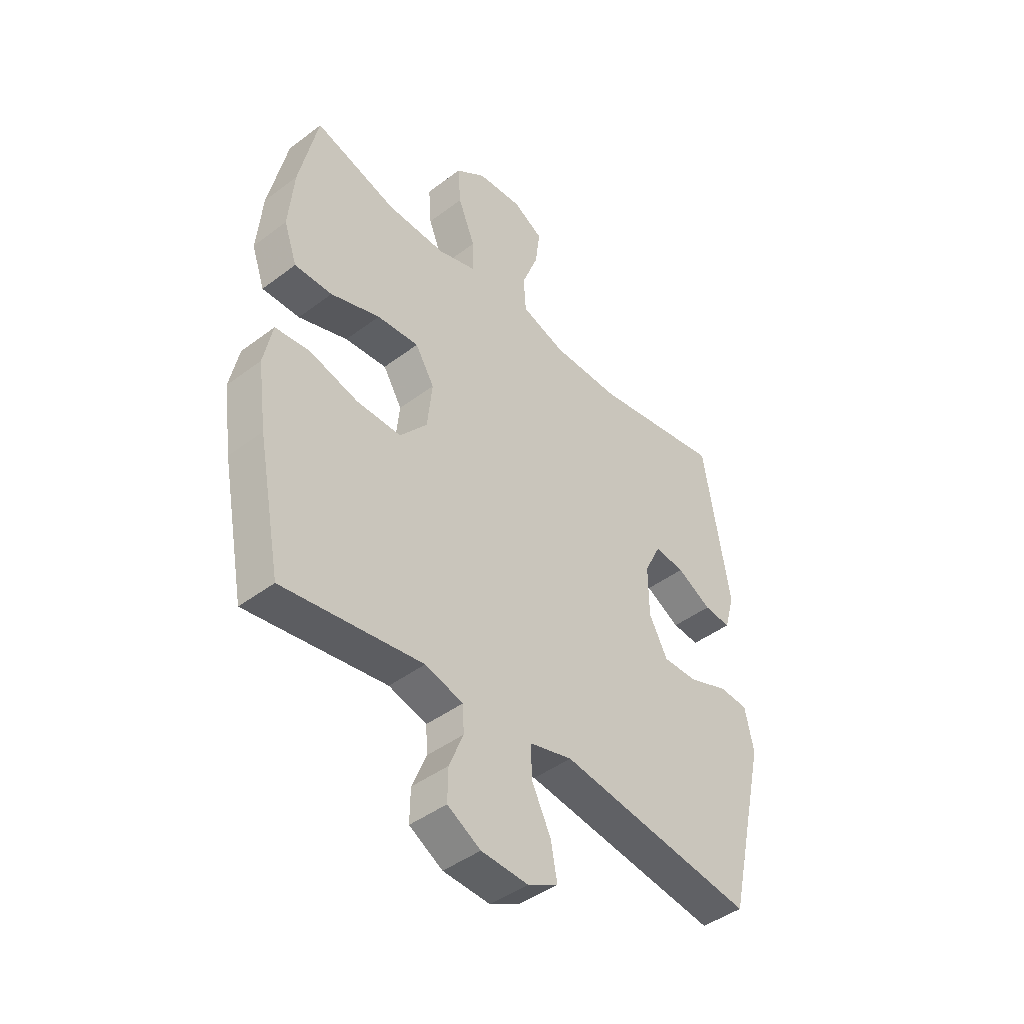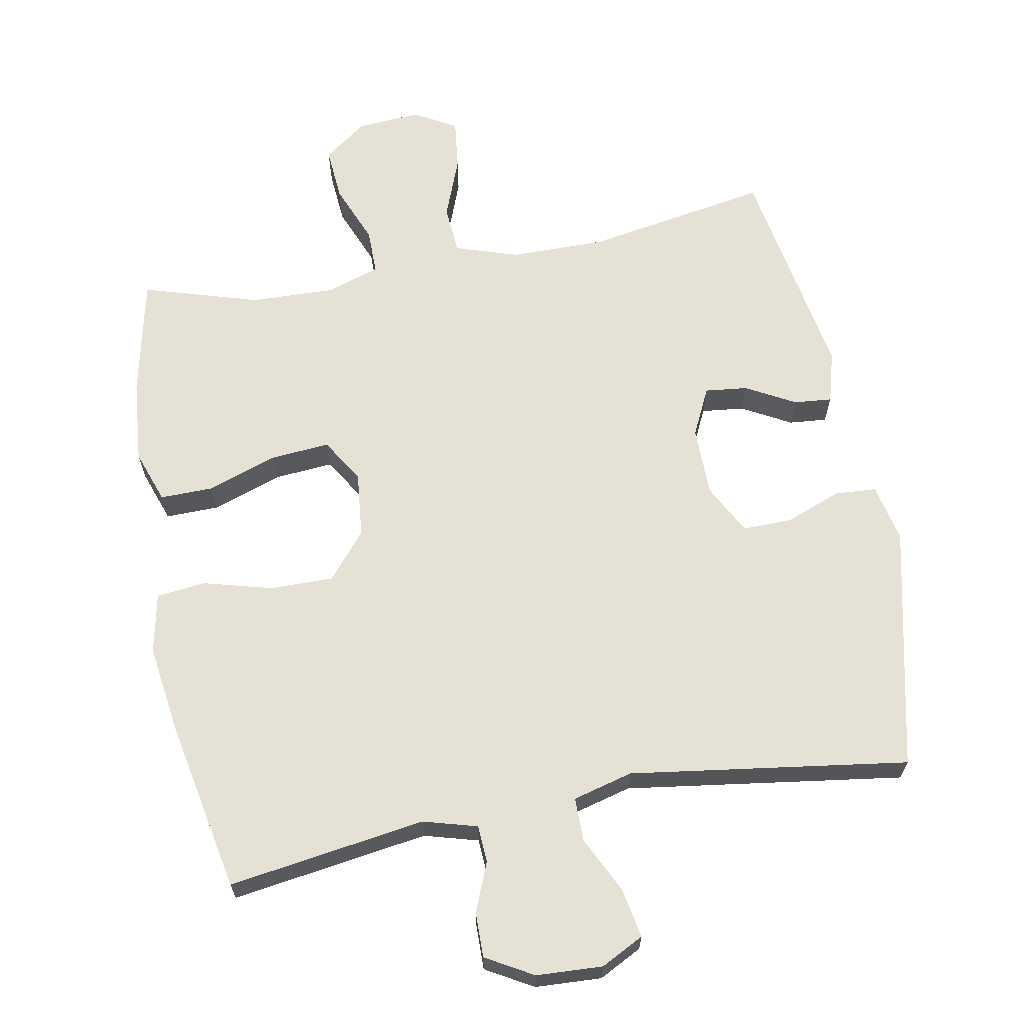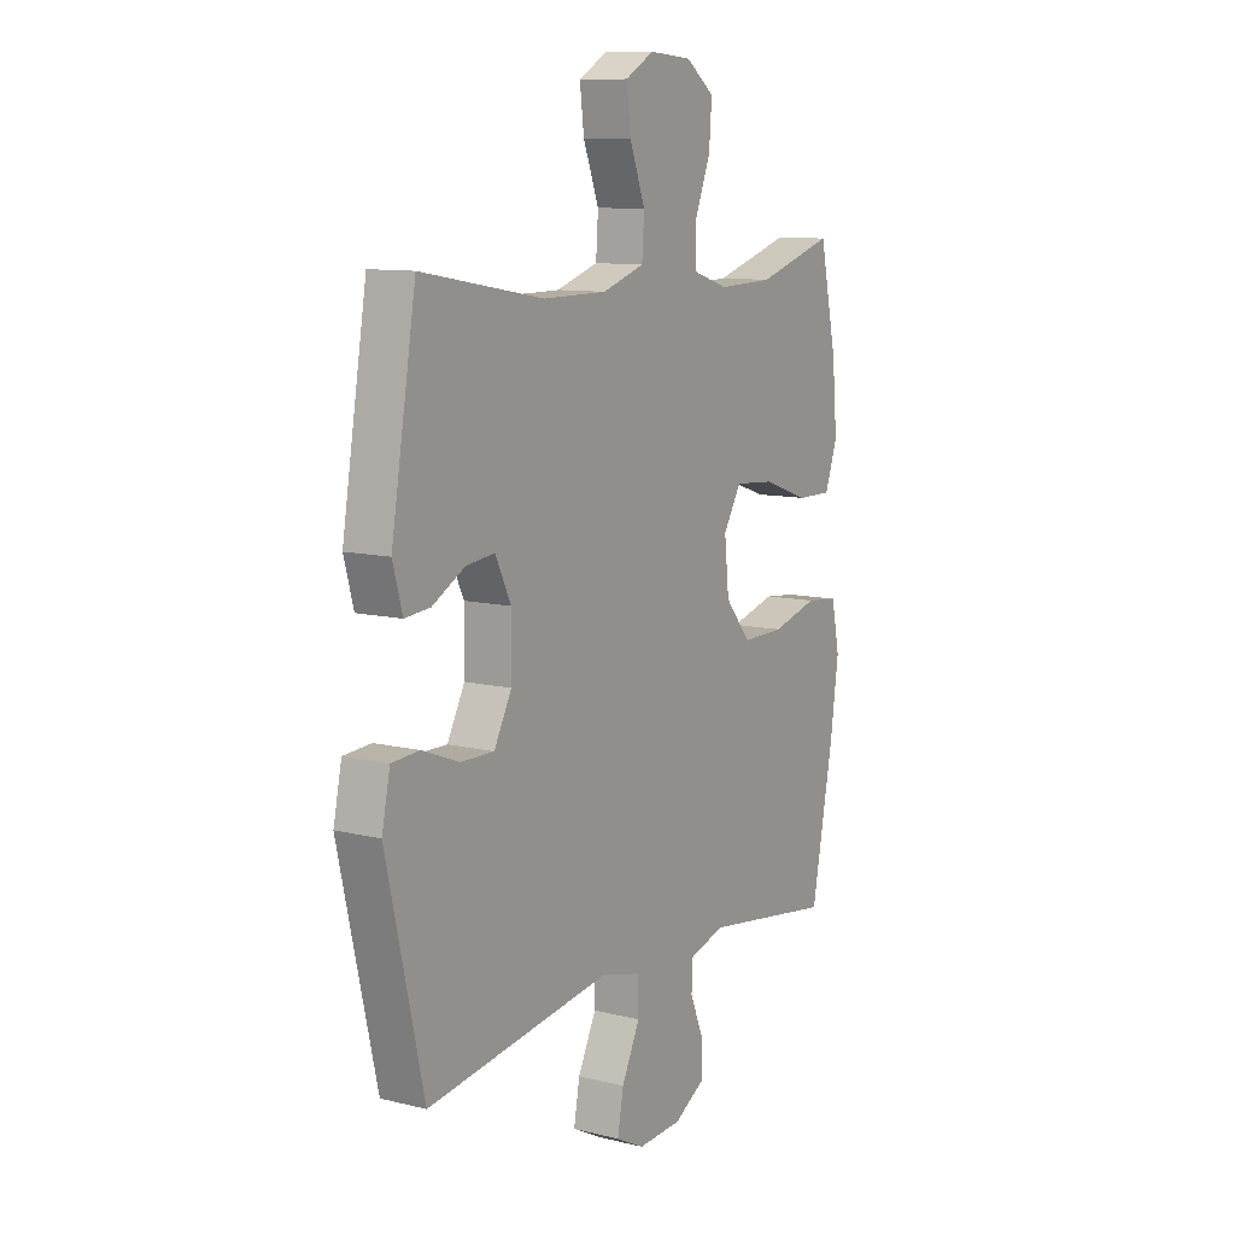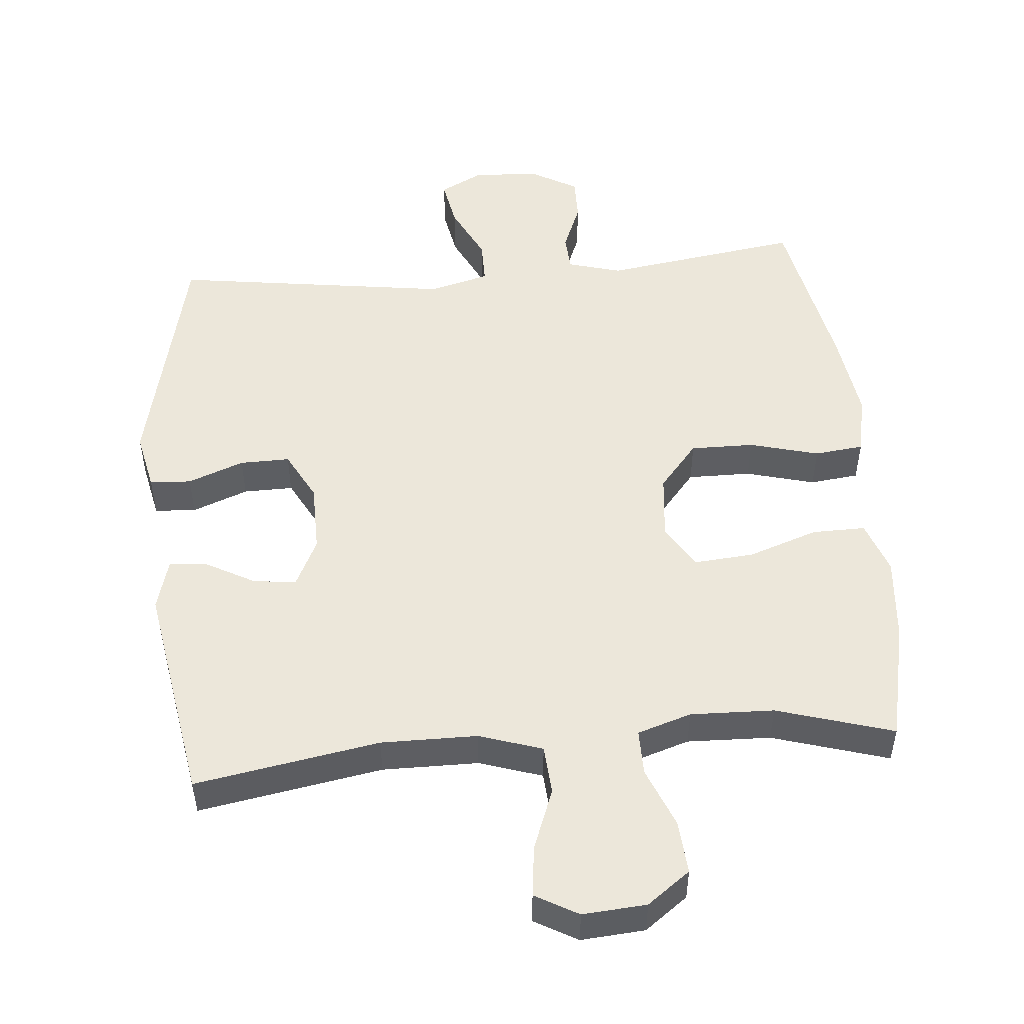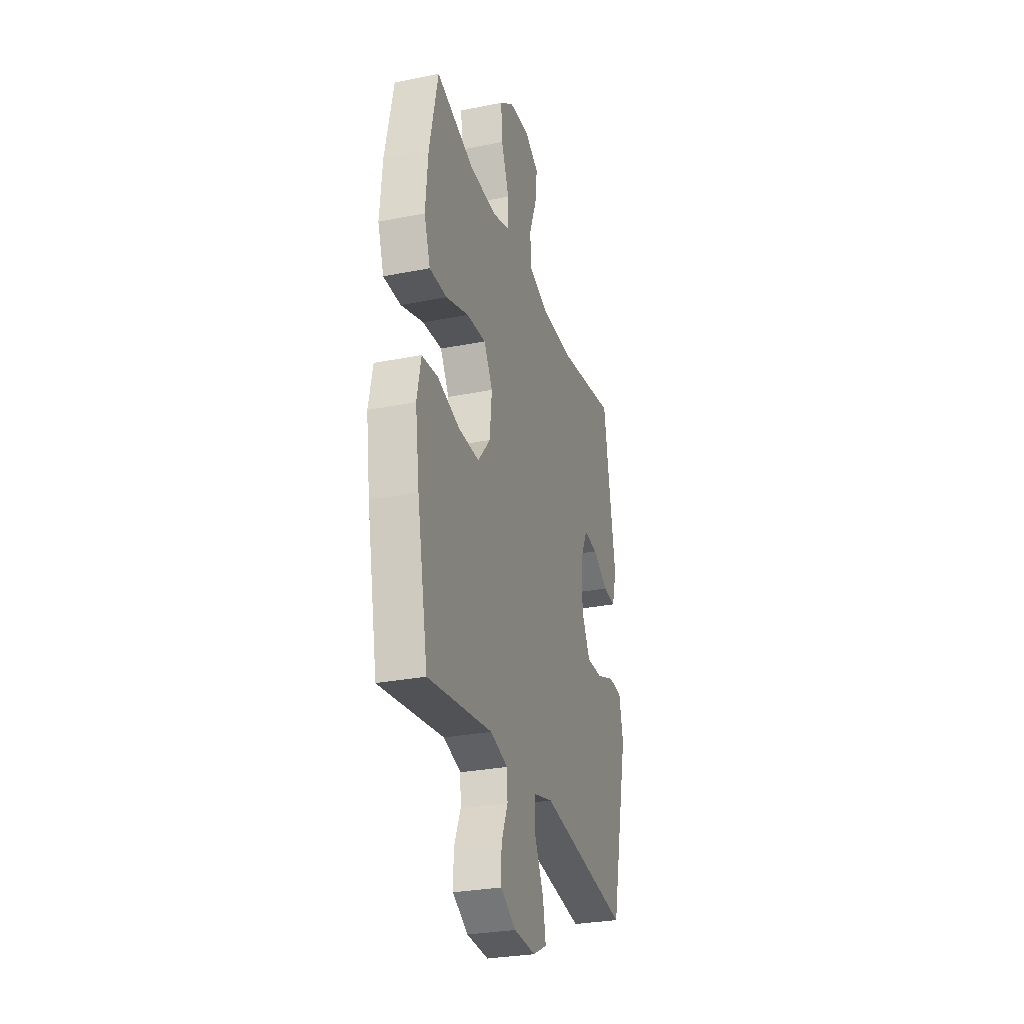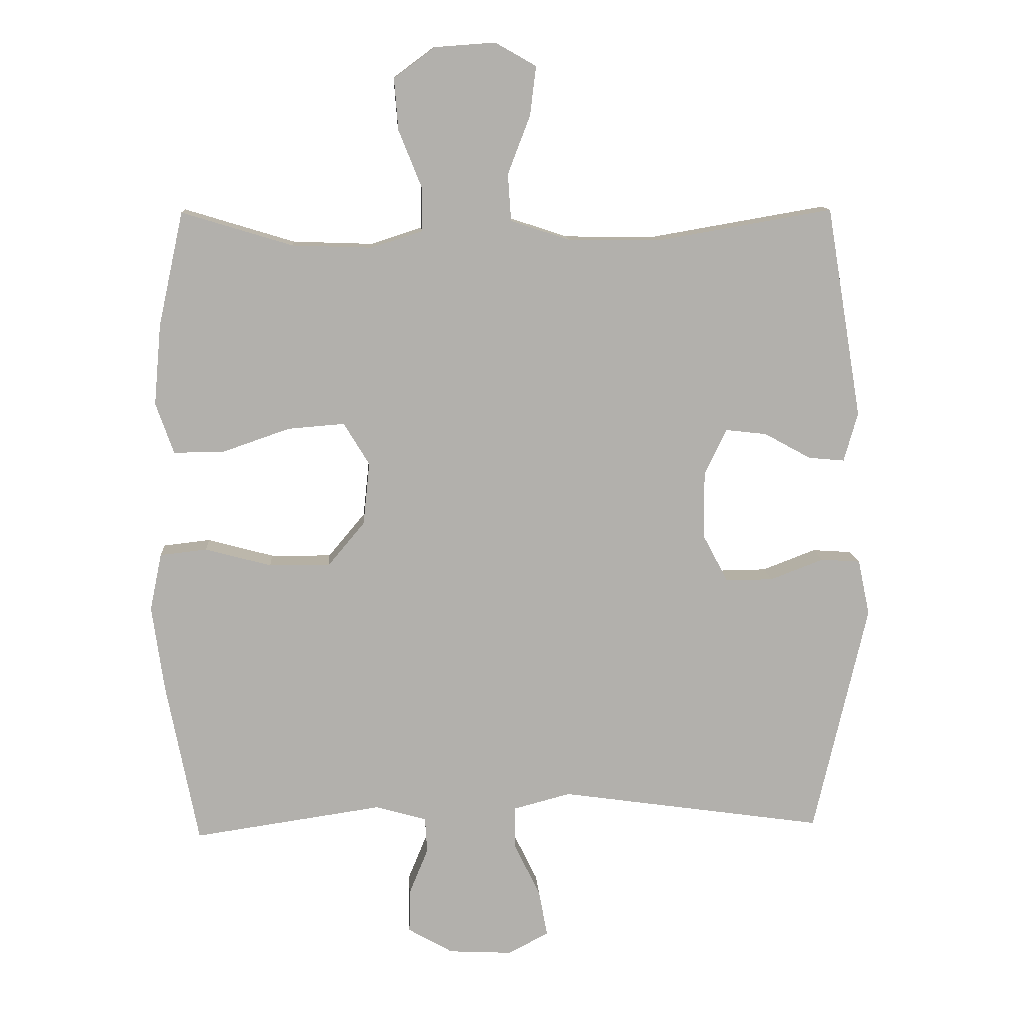
<metadata>
{"format":"obj","ext":"obj","renderer":"f3d","projection":"perspective","resolution":1024,"background":"white","views":[{"elev":-44.1,"azim":131.5,"up":"+Z"},{"elev":65.1,"azim":169.4,"up":"+Y"},{"elev":10.4,"azim":-58.3,"up":"+Z"},{"elev":50.6,"azim":-5.1,"up":"+Y"},{"elev":-29.1,"azim":106.5,"up":"+Z"},{"elev":11.6,"azim":176.5,"up":"+Z"}]}
</metadata>
<code>
v -0.5 0.07 -0.5
v -0.581 0.07 -0.146
v -0.563 0.07 -0.061
v -0.503 0.07 -0.057
v -0.422 0.07 -0.088
v -0.35 0.07 -0.089
v -0.312 0.07 -0.017
v -0.311 0.07 0.085
v -0.345 0.07 0.155
v -0.407 0.07 0.148
v -0.478 0.07 0.109
v -0.533 0.07 0.104
v -0.554 0.07 0.179
v -0.5 0.07 0.5
v -0.234 0.07 0.454
v -0.095 0.07 0.455
v -0.004 0.07 0.485
v 0.001 0.07 0.556
v -0.033 0.07 0.645
v -0.042 0.07 0.719
v 0.02 0.07 0.754
v 0.112 0.07 0.747
v 0.174 0.07 0.701
v 0.168 0.07 0.623
v 0.133 0.07 0.536
v 0.133 0.07 0.47
v 0.211 0.07 0.445
v 0.332 0.07 0.449
v 0.5 0.07 0.5
v 0.538 0.07 0.327
v 0.549 0.07 0.205
v 0.522 0.07 0.128
v 0.445 0.07 0.129
v 0.344 0.07 0.164
v 0.258 0.07 0.171
v 0.219 0.07 0.107
v 0.229 0.07 0.012
v 0.285 0.07 -0.055
v 0.377 0.07 -0.054
v 0.477 0.07 -0.027
v 0.548 0.07 -0.035
v 0.566 0.07 -0.122
v 0.548 0.07 -0.252
v 0.5 0.07 -0.5
v 0.214 0.07 -0.458
v 0.136 0.07 -0.48
v 0.133 0.07 -0.534
v 0.162 0.07 -0.605
v 0.163 0.07 -0.67
v 0.095 0.07 -0.709
v -0.001 0.07 -0.714
v -0.063 0.07 -0.682
v -0.05 0.07 -0.611
v -0.01 0.07 -0.529
v -0.01 0.07 -0.465
v -0.097 0.07 -0.442
v -0.5 0 -0.5
v -0.581 0 -0.146
v -0.563 0 -0.061
v -0.503 0 -0.057
v -0.422 0 -0.088
v -0.35 0 -0.089
v -0.312 0 -0.017
v -0.311 0 0.085
v -0.345 0 0.155
v -0.407 0 0.148
v -0.478 0 0.109
v -0.533 0 0.104
v -0.554 0 0.179
v -0.5 0 0.5
v -0.234 0 0.454
v -0.095 0 0.455
v -0.004 0 0.485
v 0.001 0 0.556
v -0.033 0 0.645
v -0.042 0 0.719
v 0.02 0 0.754
v 0.112 0 0.747
v 0.174 0 0.701
v 0.168 0 0.623
v 0.133 0 0.536
v 0.133 0 0.47
v 0.211 0 0.445
v 0.332 0 0.449
v 0.5 0 0.5
v 0.538 0 0.327
v 0.549 0 0.205
v 0.522 0 0.128
v 0.445 0 0.129
v 0.344 0 0.164
v 0.258 0 0.171
v 0.219 0 0.107
v 0.229 0 0.012
v 0.285 0 -0.055
v 0.377 0 -0.054
v 0.477 0 -0.027
v 0.548 0 -0.035
v 0.566 0 -0.122
v 0.548 0 -0.252
v 0.5 0 -0.5
v 0.214 0 -0.458
v 0.136 0 -0.48
v 0.133 0 -0.534
v 0.162 0 -0.605
v 0.163 0 -0.67
v 0.095 0 -0.709
v -0.001 0 -0.714
v -0.063 0 -0.682
v -0.05 0 -0.611
v -0.01 0 -0.529
v -0.01 0 -0.465
v -0.097 0 -0.442
f 51 52 53 54
f 51 54 55
f 50 51 55
f 47 48 49 50
f 46 47 50 55
f 45 46 55 56
f 43 44 45
f 42 43 45 56
f 39 40 41 42
f 38 39 42 56
f 31 32 33 34
f 31 34 35
f 28 29 30 31
f 27 28 31 35
f 26 27 35 36
f 22 23 24 25
f 22 25 26
f 21 22 26
f 18 19 20 21
f 17 18 21 26
f 16 17 26 36
f 12 13 14 15
f 10 11 12 15
f 9 10 15 16
f 8 9 16 36
f 2 3 4 5
f 2 5 6
f 1 2 6
f 37 38 56 1
f 7 8 36 37
f 1 6 7 37
f 110 109 108 107
f 111 110 107
f 111 107 106
f 106 105 104 103
f 111 106 103 102
f 112 111 102 101
f 101 100 99
f 112 101 99 98
f 98 97 96 95
f 112 98 95 94
f 90 89 88 87
f 91 90 87
f 87 86 85 84
f 91 87 84 83
f 92 91 83 82
f 81 80 79 78
f 82 81 78
f 82 78 77
f 77 76 75 74
f 82 77 74 73
f 92 82 73 72
f 71 70 69 68
f 71 68 67 66
f 72 71 66 65
f 92 72 65 64
f 61 60 59 58
f 62 61 58
f 62 58 57
f 57 112 94 93
f 93 92 64 63
f 93 63 62 57
f 1 57 58 2
f 2 58 59 3
f 3 59 60 4
f 4 60 61 5
f 5 61 62 6
f 6 62 63 7
f 7 63 64 8
f 8 64 65 9
f 9 65 66 10
f 10 66 67 11
f 11 67 68 12
f 12 68 69 13
f 13 69 70 14
f 14 70 71 15
f 15 71 72 16
f 16 72 73 17
f 17 73 74 18
f 18 74 75 19
f 19 75 76 20
f 20 76 77 21
f 21 77 78 22
f 22 78 79 23
f 23 79 80 24
f 24 80 81 25
f 25 81 82 26
f 26 82 83 27
f 27 83 84 28
f 28 84 85 29
f 29 85 86 30
f 30 86 87 31
f 31 87 88 32
f 32 88 89 33
f 33 89 90 34
f 34 90 91 35
f 35 91 92 36
f 36 92 93 37
f 37 93 94 38
f 38 94 95 39
f 39 95 96 40
f 40 96 97 41
f 41 97 98 42
f 42 98 99 43
f 43 99 100 44
f 44 100 101 45
f 45 101 102 46
f 46 102 103 47
f 47 103 104 48
f 48 104 105 49
f 49 105 106 50
f 50 106 107 51
f 51 107 108 52
f 52 108 109 53
f 53 109 110 54
f 54 110 111 55
f 55 111 112 56
f 56 112 57 1

</code>
